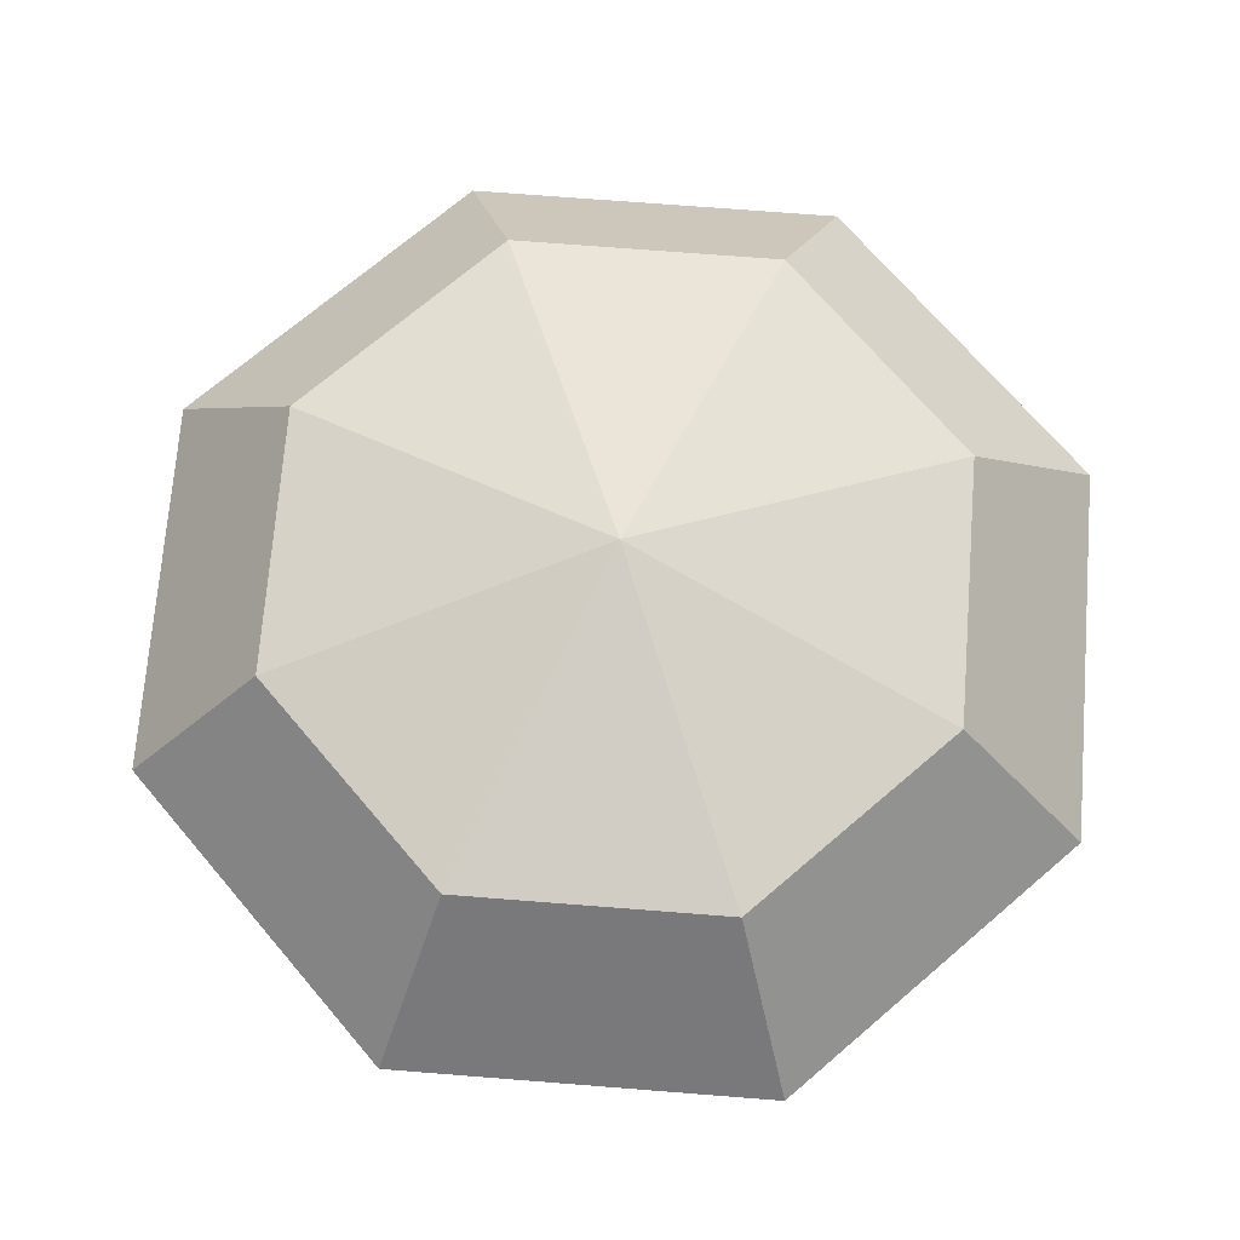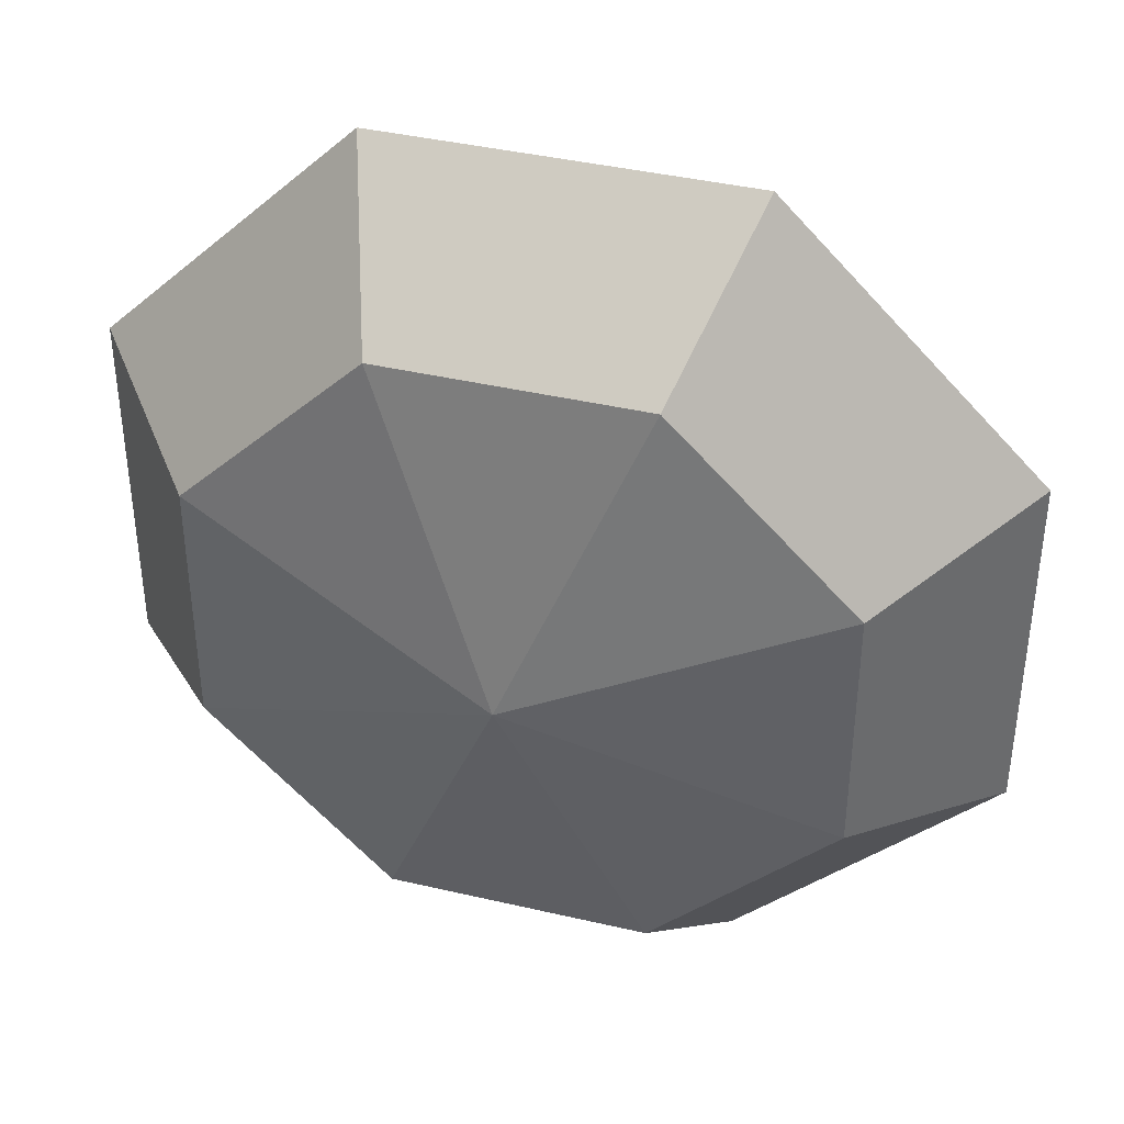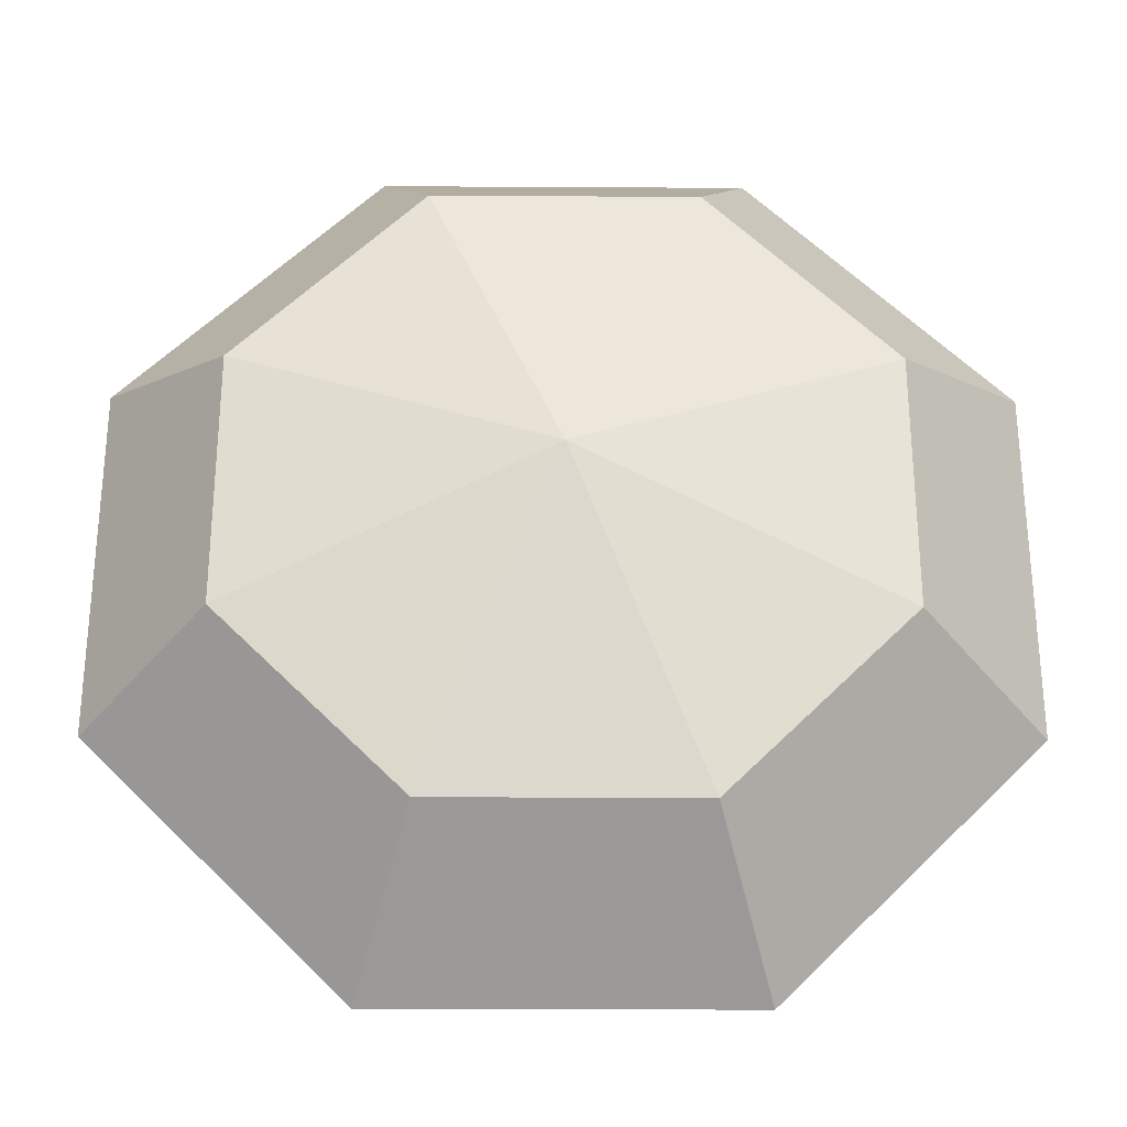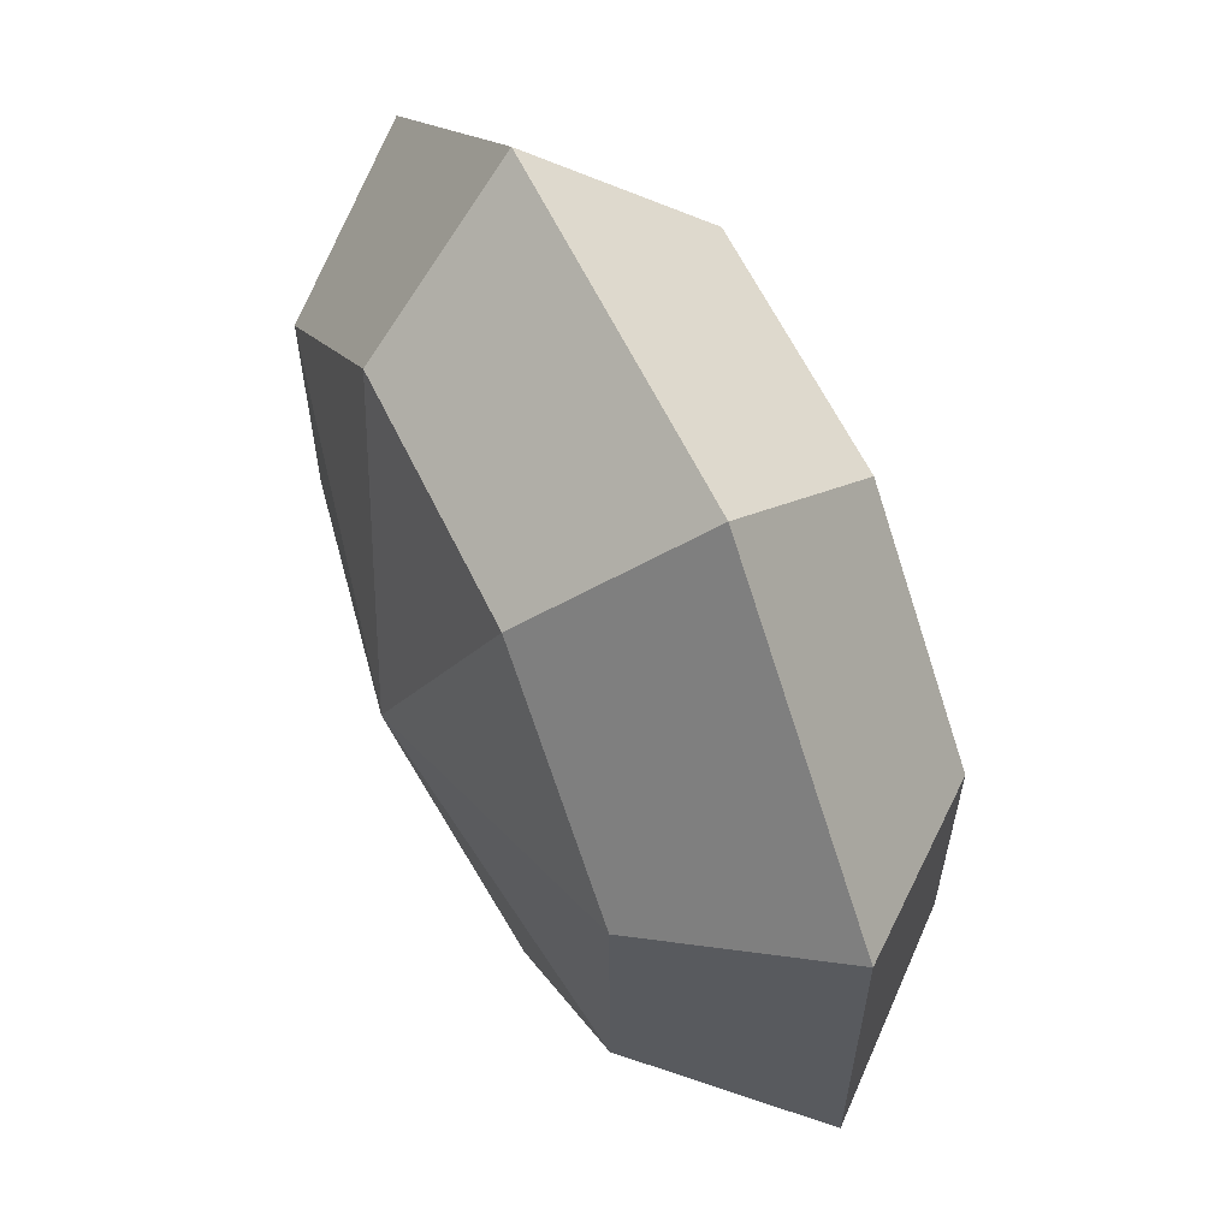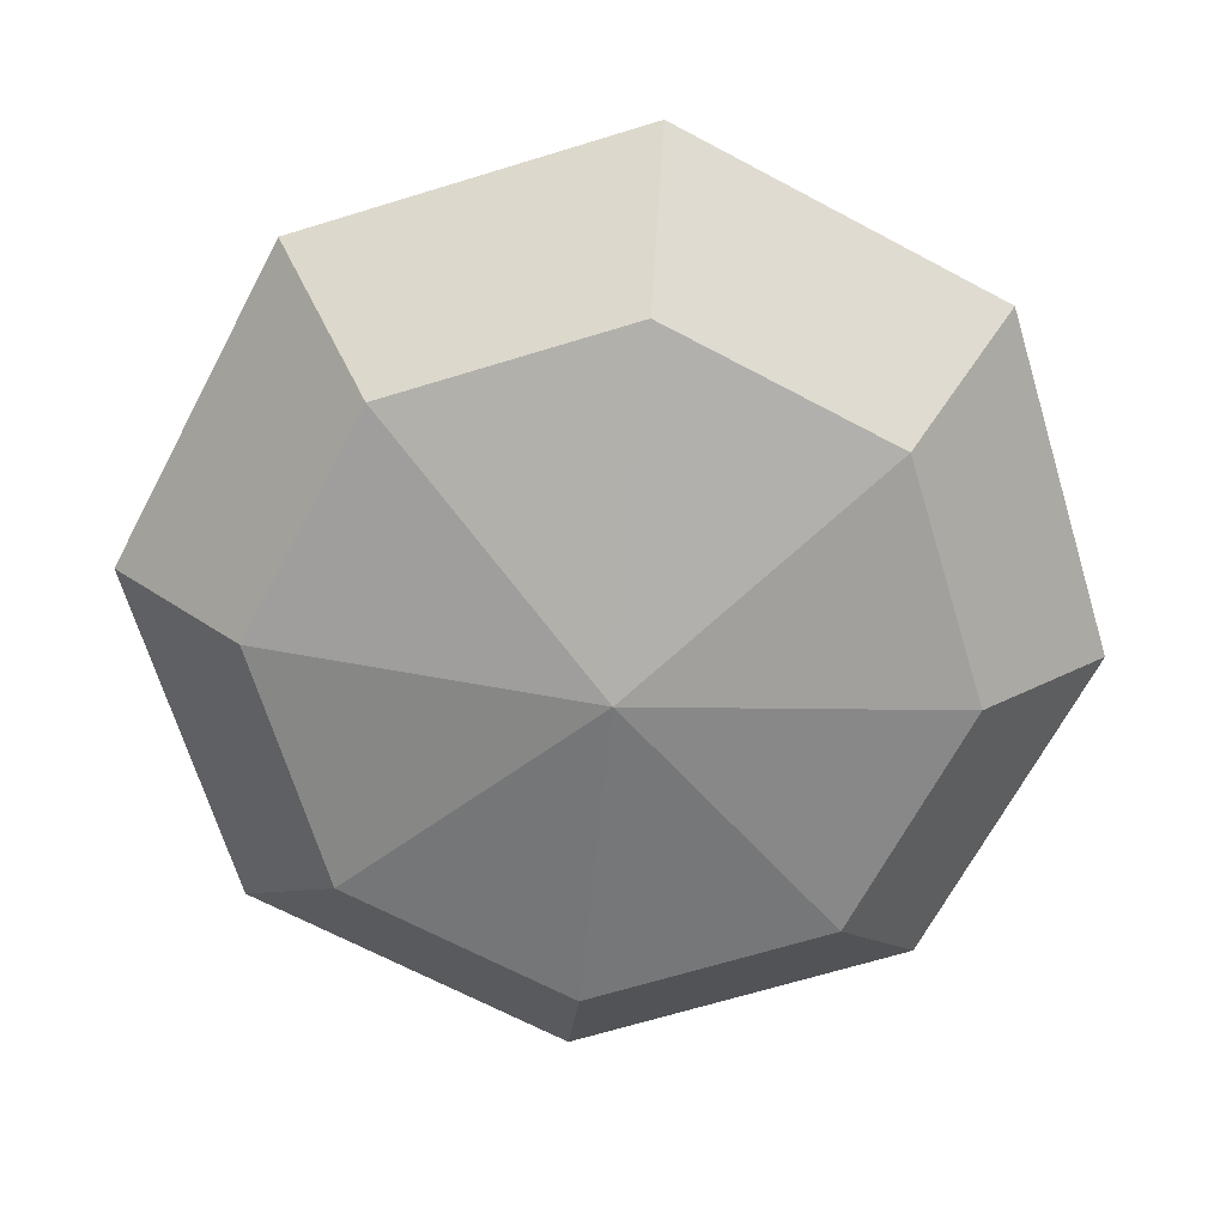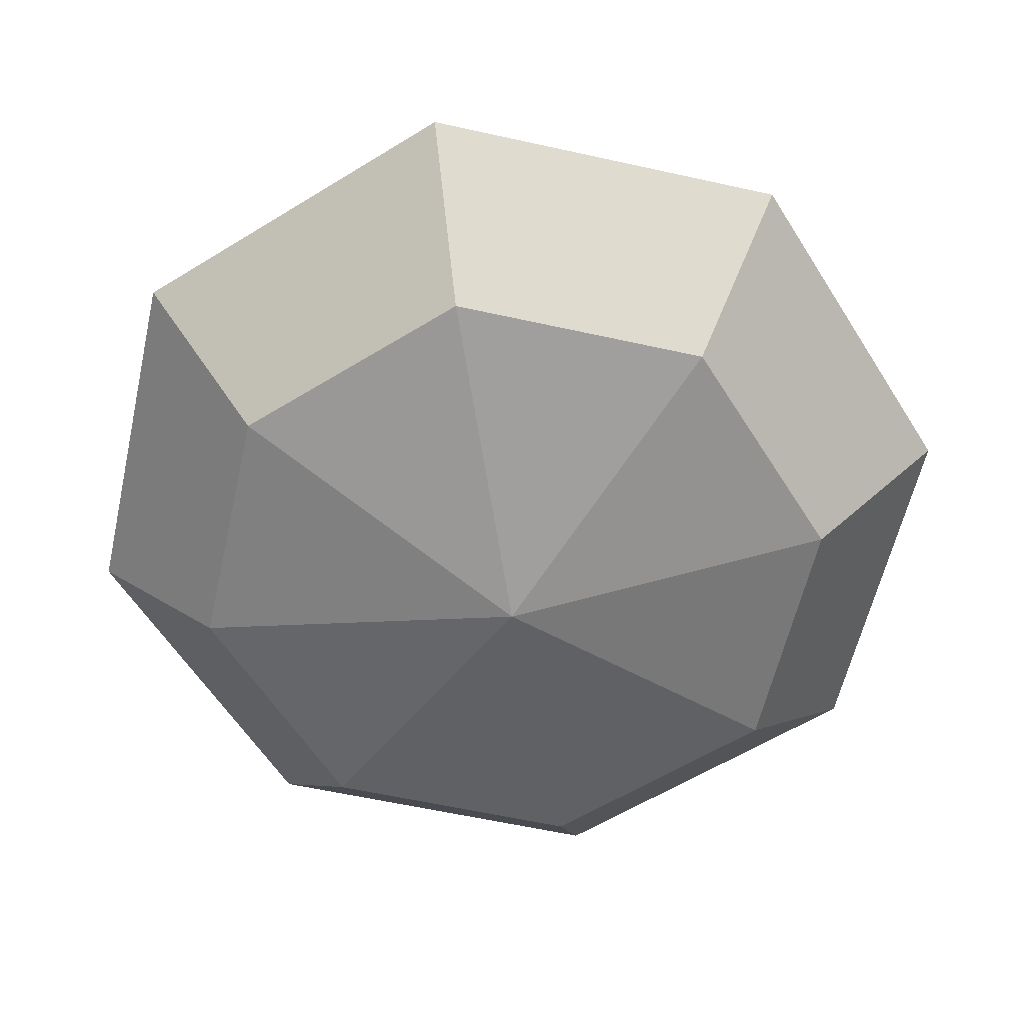
<metadata>
{"format":"obj","ext":"obj","renderer":"f3d","projection":"perspective","resolution":1024,"background":"white","views":[{"elev":71.4,"azim":49.5,"up":"+Y"},{"elev":39.8,"azim":-163.8,"up":"+Z"},{"elev":-29.3,"azim":179.5,"up":"+Z"},{"elev":61.4,"azim":-115.7,"up":"+Z"},{"elev":-67.9,"azim":152.0,"up":"+Y"},{"elev":-59.7,"azim":-12.8,"up":"+Y"}]}
</metadata>
<code>
o Boulder
v 9.252e-19 -0.125 -2.776e-17
v 9.252e-19 0.125 -2.776e-17
v 0.07322 0.08839 0.1768
v 0.1036 7.654e-18 0.25
v 0.07322 -0.08839 0.1768
v 0.1768 0.08839 0.07322
v 0.25 7.654e-18 0.1036
v 0.1768 -0.08839 0.07322
v 0.1768 0.08839 -0.07322
v 0.25 7.654e-18 -0.1036
v 0.1768 -0.08839 -0.07322
v 0.07322 0.08839 -0.1768
v 0.1036 7.654e-18 -0.25
v 0.07322 -0.08839 -0.1768
v -0.07322 0.08839 -0.1768
v -0.1036 7.654e-18 -0.25
v -0.07322 -0.08839 -0.1768
v -0.1768 0.08839 -0.07322
v -0.25 7.654e-18 -0.1036
v -0.1768 -0.08839 -0.07322
v -0.1768 0.08839 0.07322
v -0.25 7.654e-18 0.1036
v -0.1768 -0.08839 0.07322
v -0.07322 0.08839 0.1768
v -0.1036 7.654e-18 0.25
v -0.07322 -0.08839 0.1768
f 3 6 2
f 3 4 7 6
f 4 5 8 7
f 8 5 1
f 6 9 2
f 6 7 10 9
f 7 8 11 10
f 11 8 1
f 9 12 2
f 9 10 13 12
f 10 11 14 13
f 14 11 1
f 12 15 2
f 12 13 16 15
f 13 14 17 16
f 17 14 1
f 15 18 2
f 15 16 19 18
f 16 17 20 19
f 20 17 1
f 18 21 2
f 18 19 22 21
f 19 20 23 22
f 23 20 1
f 21 24 2
f 21 22 25 24
f 22 23 26 25
f 26 23 1
f 24 3 2
f 24 25 4 3
f 25 26 5 4
f 5 26 1

</code>
